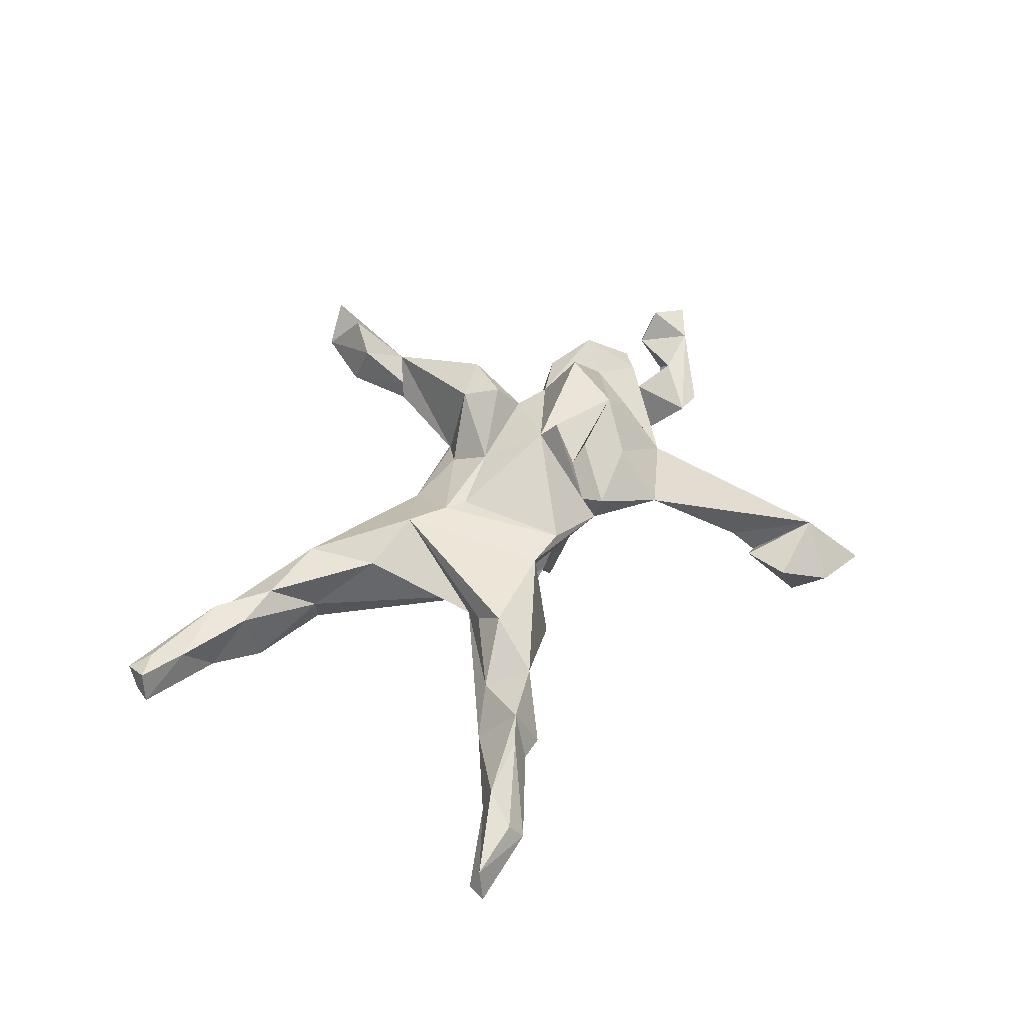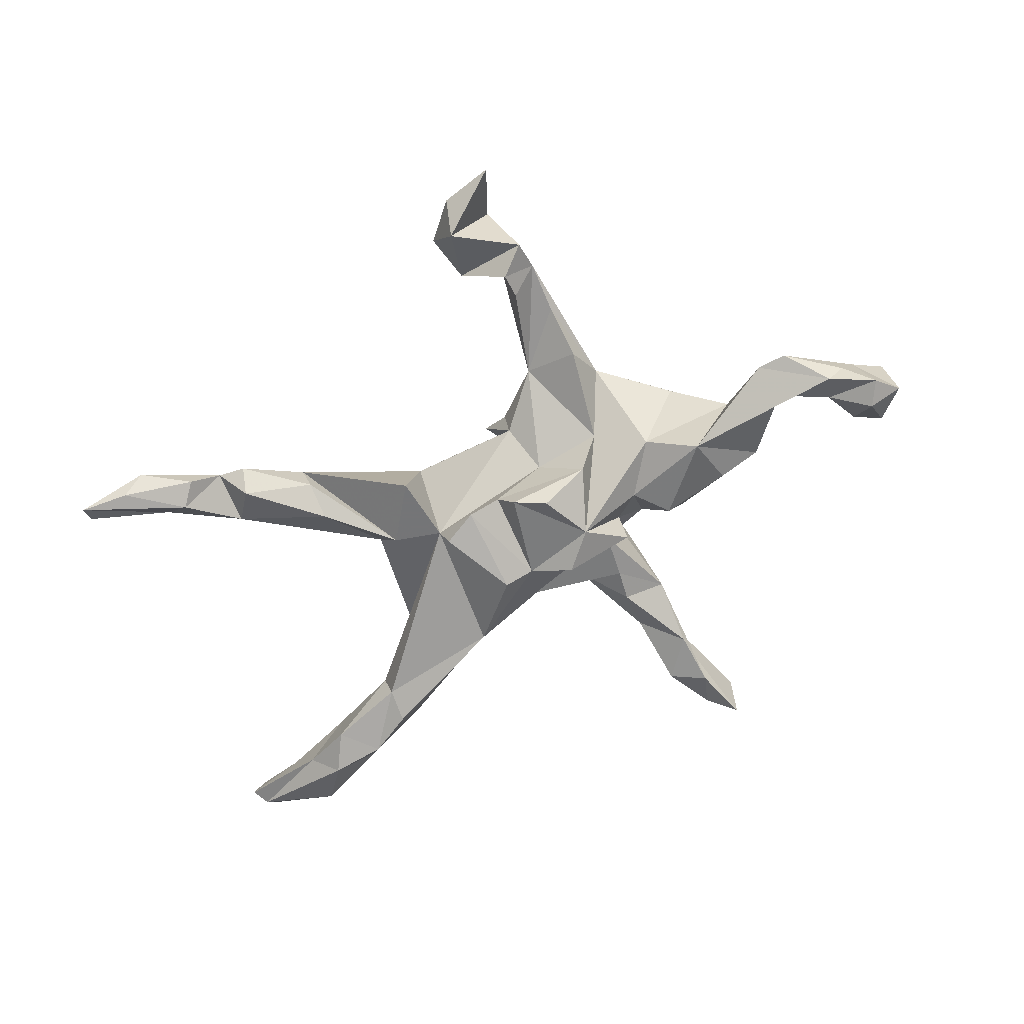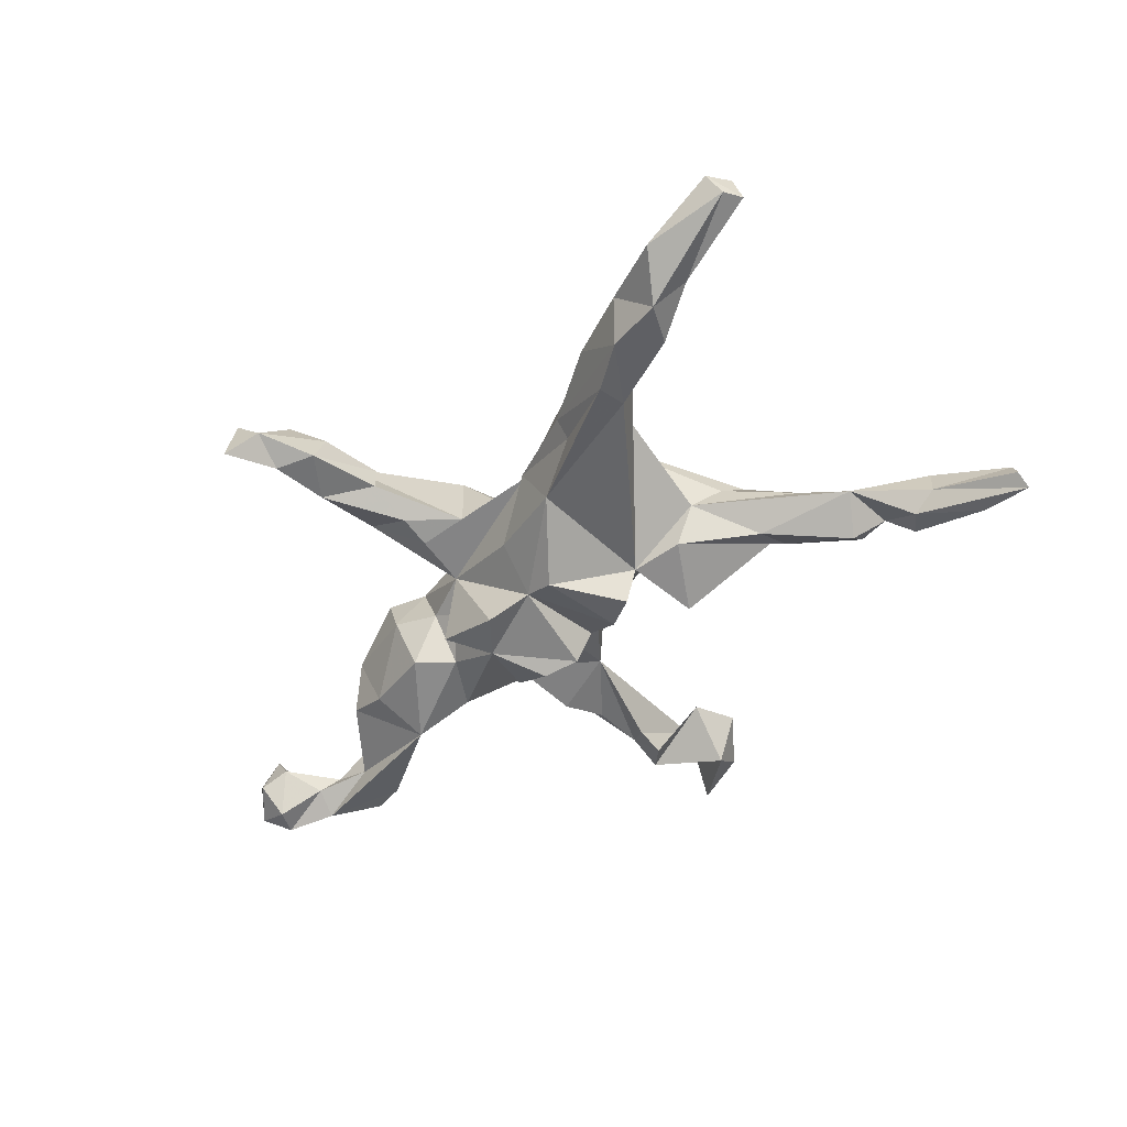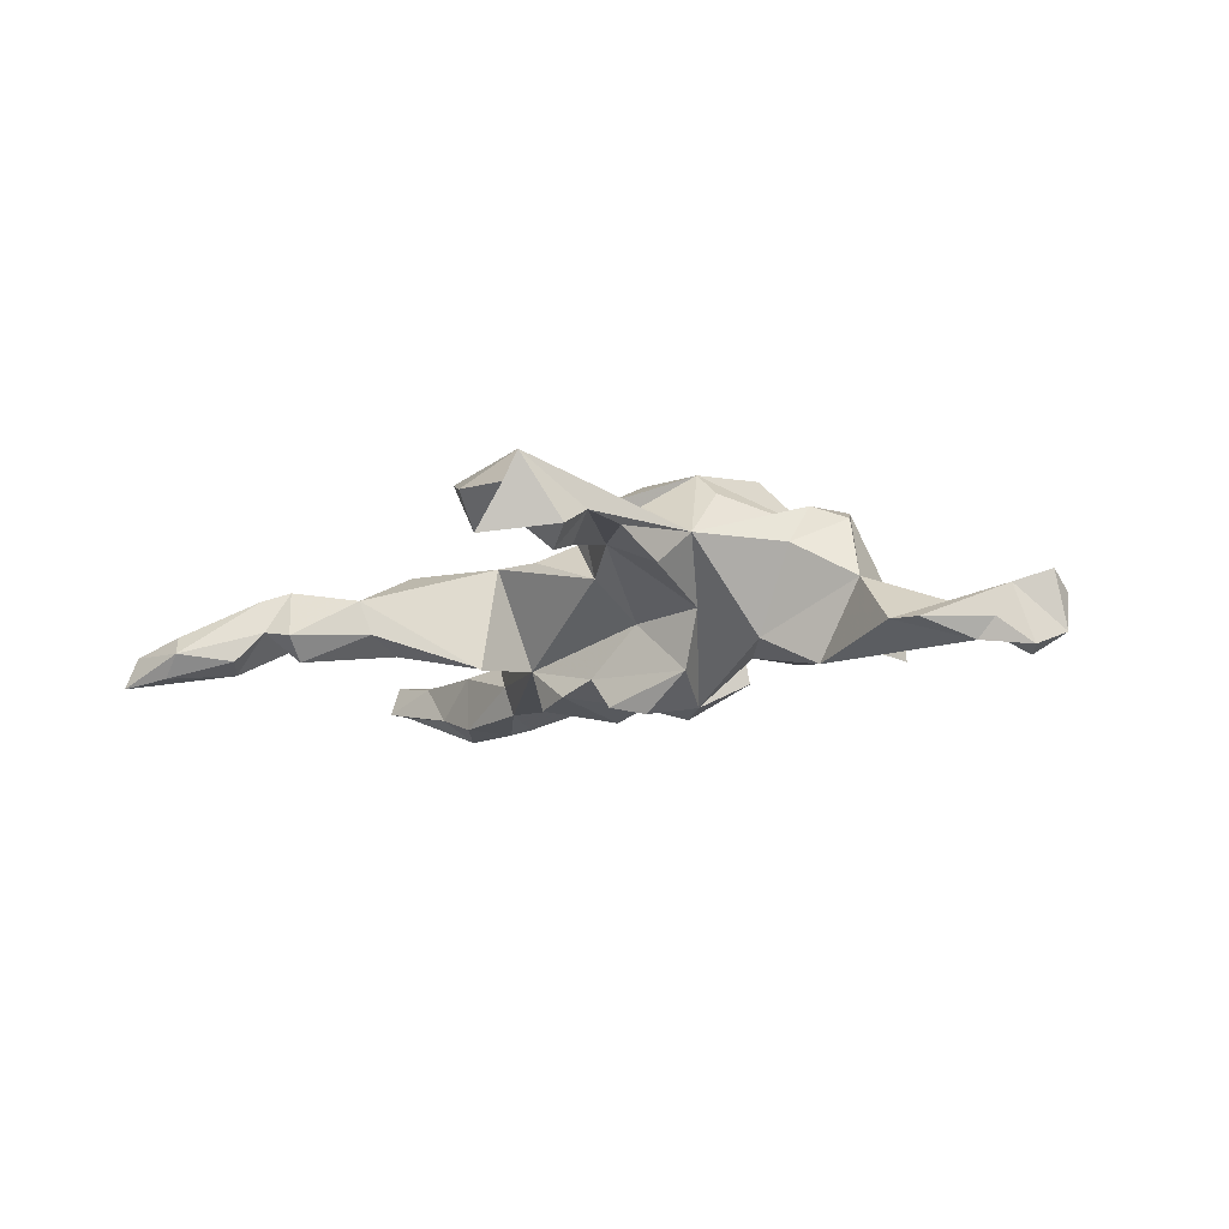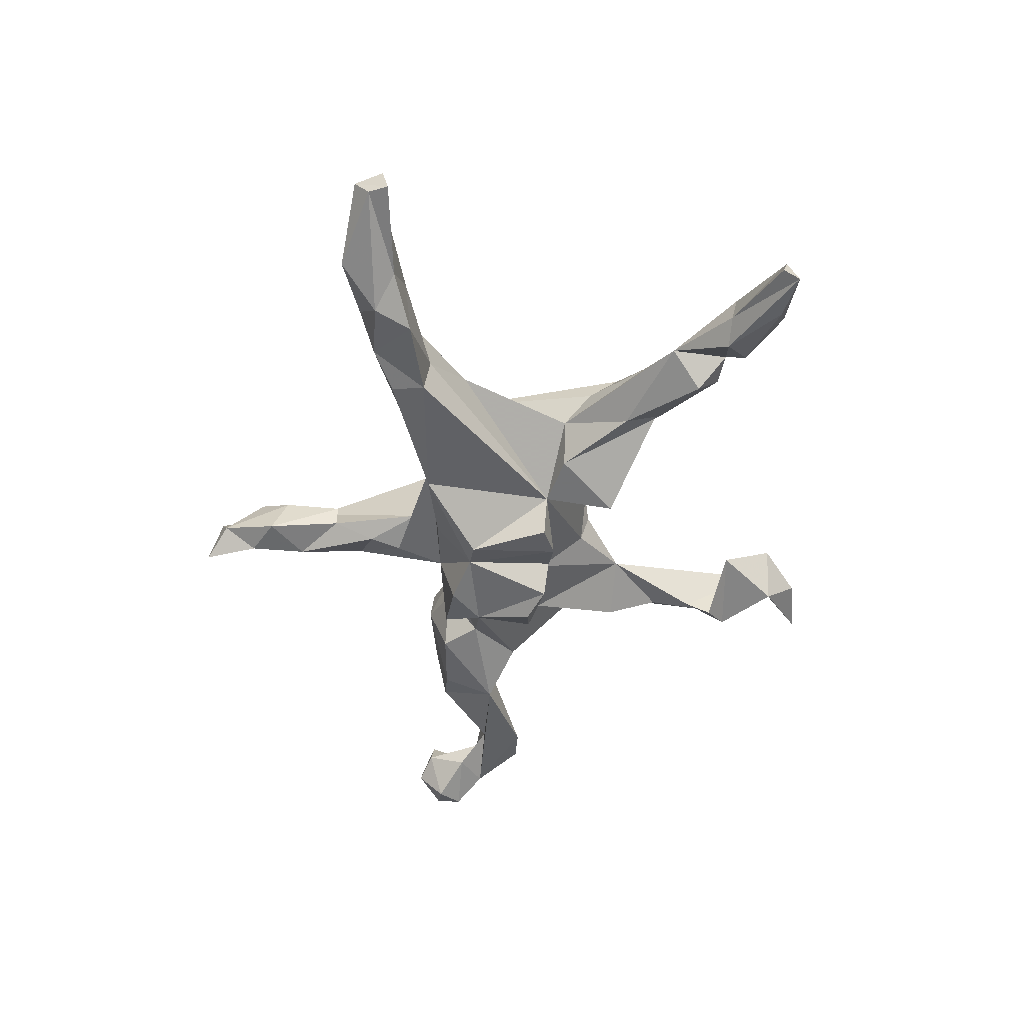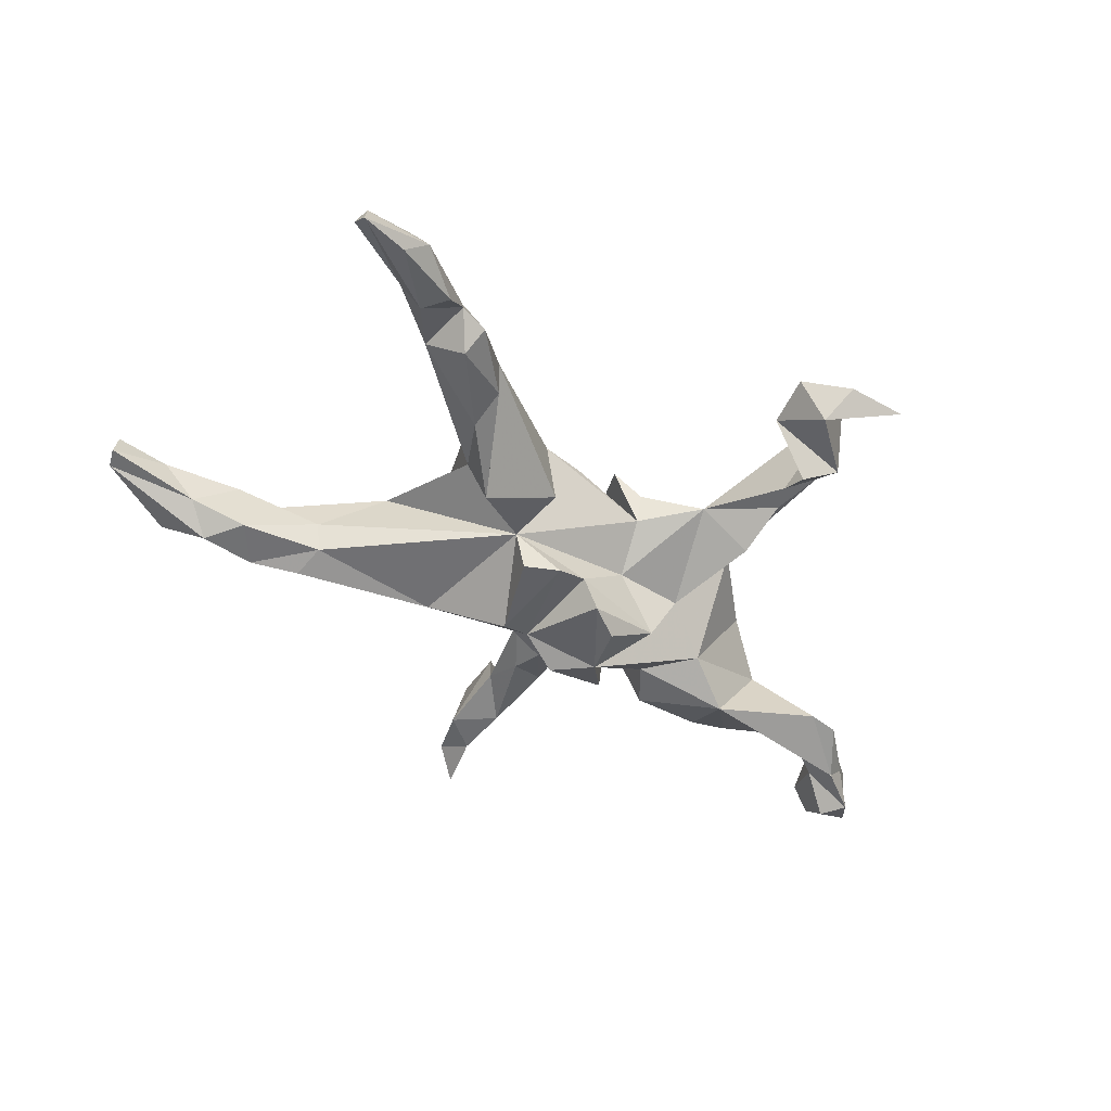
<metadata>
{"format":"obj","ext":"obj","renderer":"f3d","projection":"perspective","resolution":1024,"background":"white","views":[{"elev":46.4,"azim":126.3,"up":"+Z"},{"elev":-71.7,"azim":-149.8,"up":"+Z"},{"elev":-49.1,"azim":51.1,"up":"+Z"},{"elev":-16.0,"azim":-140.7,"up":"+Z"},{"elev":-45.0,"azim":86.4,"up":"+Z"},{"elev":-50.2,"azim":143.9,"up":"+Z"}]}
</metadata>
<code>
v 0.7642 0.4387 -0.08816
v 0.7611 0.4664 -0.1079
v 0.8415 -0.2818 -0.003022
v 0.7491 0.4499 -0.05047
v 0.5825 0.3637 -0.09218
v 0.8304 -0.2933 0.05233
v 0.6718 0.4486 -0.09993
v 0.8177 -0.3429 0.0327
v 0.7355 -0.2792 0.03154
v 0.7789 -0.3165 0.04874
v 0.8287 -0.3161 -0.004477
v 0.6316 0.4626 -0.06342
v 0.6279 0.3666 -0.06205
v 0.6055 -0.3123 0.03204
v 0.6496 0.444 -0.02795
v 0.6875 -0.362 -0.03767
v 0.6759 -0.2653 -0.04351
v 0.5466 0.4017 -0.07974
v 0.5147 0.2721 -0.03165
v 0.6194 0.3803 -0.002992
v 0.6255 -0.2976 -0.09015
v 0.5789 -0.232 -0.08267
v 0.5248 0.366 0.03273
v 0.5609 -0.3287 -0.01656
v 0.5252 -0.2982 -0.08928
v 0.4815 0.3355 0.04741
v 0.4635 0.3242 -0.07972
v 0.4477 -0.1914 -0.0256
v 0.5033 0.3742 -0.02926
v 0.5119 -0.2482 0.03496
v 0.4501 0.3647 -0.04069
v 0.5952 -0.2444 0.02549
v 0.4322 0.2273 0.00771
v 0.4311 -0.2941 -0.003349
v 0.3546 0.1965 -0.06154
v 0.4344 -0.2023 -0.08095
v 0.4419 -0.2617 -0.09795
v 0.3502 0.2646 -0.0363
v 0.364 0.2822 0.02353
v 0.3447 -0.1209 0.05126
v 0.2503 0.08289 -0.07919
v 0.1617 0.05486 -0.09226
v 0.2934 0.0816 -0.008634
v 0.3323 0.1852 0.08099
v 0.3261 0.1308 0.04028
v 0.198 -0.1855 -0.1005
v 0.3803 -0.2519 0.04214
v 0.1649 0.1825 -0.1148
v 0.2981 -0.2168 -0.05394
v 0.2367 -0.1106 0.09459
v 0.1403 0.05024 -0.1652
v 0.1603 0.1488 0.07313
v 0.2955 -0.2395 -0.01537
v 0.1247 -0.1826 0.02602
v 0.07509 0.07399 -0.1549
v 0.08547 -0.0886 -0.1694
v 0.1626 -0.07471 0.08859
v 0.03005 -0.09333 -0.151
v 0.01554 0.06865 -0.1322
v 0.07945 0.1431 0.0705
v 0.138 -0.1952 0.01426
v -0.0611 0.001983 0.164
v 0.1293 -0.04948 0.09324
v -0.1098 -0.06772 -0.1759
v -0.01854 0.06159 -0.1856
v 0.04149 -0.1614 -0.0713
v -0.05577 0.1456 0.01497
v -0.1653 0.0398 -0.1393
v -0.05436 0.1622 0.07162
v 0.02689 -0.1585 0.06804
v -0.07505 0.03134 -0.1998
v -0.000678 0.1496 0.1158
v -0.1644 0.5614 -0.03055
v 0.01357 -0.08604 0.1092
v -0.07014 0.0339 0.2039
v -0.02701 -0.2097 0.03123
v -0.1181 0.559 0.05552
v -0.04485 -0.1236 -0.1769
v -0.1209 -0.1515 -0.01463
v -0.1708 -0.1342 -0.1307
v -0.2091 0.06361 -0.04478
v -0.07887 0.06313 -0.05025
v -0.1873 0.621 0.01827
v -0.1125 0.07713 0.1395
v -0.1328 0.4707 0.04305
v -0.03549 0.1002 0.1629
v -0.1207 -0.4141 0.1165
v -0.1512 0.2309 0.03558
v -0.07804 -0.3777 0.04879
v -0.1681 -0.1137 -0.04902
v -0.2709 0.1583 0.05068
v -0.09124 -0.1303 0.1965
v -0.237 0.5452 0.09282
v -0.087 -0.3 0.01533
v -0.07871 -0.5147 0.03243
v -0.1013 -0.2413 0.00504
v -0.2168 0.4376 -0.03766
v -0.2137 0.3904 -0.0181
v -0.07705 -0.3769 0.09201
v -0.1239 -0.09972 0.1494
v -0.1412 -0.5533 0.02427
v -0.1613 -0.3236 0.04935
v -0.1156 -0.6142 0.05693
v -0.1444 -0.4496 0.02349
v -0.05586 -0.1905 0.176
v -0.2238 -0.07 -0.1067
v -0.2541 0.2273 -0.01459
v -0.2144 -0.1297 -0.02446
v -0.09047 -0.4858 0.1105
v -0.2131 0.06696 0.1853
v -0.387 -0.02998 -0.1521
v -0.2711 0.4761 -0.01452
v -0.27 0.4201 0.02158
v -0.2576 0.3234 0.02394
v -0.1395 -0.2217 0.1835
v -0.2886 0.6359 0.004919
v -0.1561 0.1431 0.1233
v -0.2994 0.01522 -0.1018
v -0.1659 -0.6506 0.01553
v -0.1296 -0.5425 0.1411
v -0.1738 -0.6296 0.1196
v -0.293 -0.1672 -0.008969
v -0.2699 -0.133 -0.1128
v -0.2625 0.07792 0.1396
v -0.2589 -0.128 0.07233
v -0.3318 -0.1596 0.07984
v -0.2561 -0.05035 0.1956
v -0.3989 -0.1247 -0.1044
v -0.3528 -0.05117 0.09622
v -0.384 0.04514 0.03922
v -0.437 -0.1485 0.006394
v -0.3998 0.006907 0.107
v -0.4749 -0.02135 -0.02067
v -0.4 -0.1118 0.1239
v -0.4458 -0.04104 0.08855
v -0.568 0.04302 -0.1238
v -0.4798 -0.1253 -0.072
v -0.6224 0.04141 -0.1286
v -0.5762 -0.03209 -0.1112
v -0.6424 -0.04716 -0.09314
v -0.6607 -0.0794 -0.1297
v -0.7552 -0.08209 -0.1704
v -0.6784 -0.0365 -0.1603
v -0.7307 -0.05921 -0.07037
v -0.6853 -0.1498 -0.1001
v -0.7314 -0.1717 -0.1248
v -0.7101 -0.04016 -0.1258
v -0.7244 -0.1239 -0.1739
v -0.7296 -0.1432 -0.041
v -0.7794 -0.1477 -0.07563
v -0.7829 -0.1015 -0.04812
v -0.7885 -0.1267 -0.1471
f 104 94 89
f 76 89 94
f 95 104 89
f 102 94 104
f 85 97 112
f 113 112 97
f 73 85 112
f 93 73 112
f 98 113 97
f 93 112 113
f 91 93 113
f 77 85 73
f 116 73 93
f 116 83 73
f 77 73 83
f 93 83 116
f 119 101 103
f 95 103 101
f 121 119 103
f 87 101 119
f 87 119 121
f 103 87 121
f 109 103 95
f 102 101 87
f 104 95 101
f 102 104 101
f 96 94 102
f 76 94 96
f 42 46 56
f 58 56 46
f 51 42 56
f 66 58 46
f 55 56 58
f 61 66 46
f 79 58 66
f 54 79 66
f 78 58 79
f 61 54 66
f 96 79 54
f 45 33 44
f 39 44 33
f 50 45 44
f 43 33 45
f 26 39 33
f 19 33 43
f 50 43 45
f 26 33 19
f 60 50 52
f 44 52 50
f 57 50 60
f 39 52 44
f 110 75 86
f 72 86 75
f 43 50 40
f 47 40 50
f 30 40 47
f 54 47 50
f 28 40 30
f 24 30 47
f 14 30 24
f 34 24 47
f 32 30 14
f 16 14 24
f 9 32 14
f 28 30 32
f 22 32 17
f 9 17 32
f 21 22 17
f 28 32 22
f 3 17 9
f 21 16 24
f 8 14 16
f 10 14 8
f 11 8 16
f 11 17 3
f 8 11 3
f 21 17 11
f 6 3 9
f 20 4 15
f 12 15 4
f 23 20 15
f 13 4 20
f 2 12 4
f 23 15 12
f 4 1 2
f 13 2 1
f 13 1 4
f 29 26 23
f 20 23 26
f 19 20 26
f 29 23 12
f 19 13 20
f 10 9 14
f 6 9 10
f 6 10 8
f 3 6 8
f 21 11 16
f 62 100 74
f 92 74 100
f 63 62 74
f 60 62 63
f 57 63 74
f 130 133 135
f 134 135 133
f 71 68 65
f 59 65 68
f 64 71 65
f 64 68 71
f 82 68 81
f 64 81 68
f 64 118 81
f 91 81 118
f 130 91 118
f 133 118 111
f 106 111 118
f 130 118 133
f 78 80 64
f 90 64 80
f 58 78 64
f 79 80 78
f 128 111 123
f 106 123 111
f 122 128 123
f 137 111 128
f 131 137 128
f 137 133 139
f 140 139 133
f 136 133 111
f 140 133 136
f 146 145 149
f 144 149 145
f 150 146 149
f 148 145 146
f 42 43 40
f 115 92 100
f 105 92 115
f 74 92 105
f 87 105 115
f 70 74 105
f 70 57 74
f 54 57 70
f 60 63 57
f 28 42 40
f 50 57 54
f 53 54 61
f 36 42 28
f 76 105 87
f 102 87 115
f 54 53 47
f 34 47 53
f 25 34 53
f 36 28 22
f 25 24 34
f 21 24 25
f 25 22 21
f 36 22 25
f 36 25 37
f 53 37 25
f 99 87 109
f 120 109 87
f 89 87 99
f 95 99 109
f 103 109 120
f 85 77 93
f 83 93 77
f 97 85 93
f 31 29 27
f 19 27 29
f 38 31 27
f 26 29 31
f 5 19 29
f 39 38 41
f 35 41 38
f 39 31 38
f 38 27 35
f 19 35 27
f 69 86 72
f 67 69 72
f 62 60 67
f 52 67 60
f 48 52 39
f 43 35 19
f 117 84 69
f 86 69 84
f 88 117 69
f 110 84 117
f 72 62 67
f 75 62 72
f 91 88 93
f 98 93 88
f 117 88 91
f 111 137 139
f 131 133 137
f 141 139 140
f 144 140 136
f 151 150 149
f 152 146 150
f 143 111 139
f 141 140 145
f 144 145 140
f 148 141 145
f 151 149 144
f 152 151 144
f 152 150 151
f 143 136 111
f 143 139 141
f 138 144 136
f 147 144 138
f 147 138 143
f 136 143 138
f 142 147 143
f 142 144 147
f 152 148 146
f 142 148 152
f 142 143 141
f 148 142 141
f 144 142 152
f 124 110 91
f 117 91 110
f 129 110 124
f 67 88 69
f 42 67 52
f 48 42 52
f 82 67 42
f 41 48 39
f 42 48 41
f 43 41 35
f 86 84 110
f 129 127 110
f 62 110 127
f 125 127 129
f 91 129 124
f 82 81 88
f 107 88 81
f 67 82 88
f 59 68 82
f 42 59 82
f 58 65 59
f 42 51 55
f 56 55 51
f 59 42 55
f 132 135 134
f 131 134 133
f 58 59 55
f 134 131 126
f 122 126 131
f 125 134 126
f 43 42 41
f 125 126 122
f 128 122 131
f 108 125 122
f 79 125 108
f 123 108 122
f 108 90 79
f 80 79 90
f 106 90 108
f 102 79 96
f 76 96 54
f 129 132 134
f 130 135 132
f 91 132 129
f 125 129 134
f 130 132 91
f 18 29 12
f 31 39 26
f 7 12 2
f 5 13 19
f 2 13 5
f 5 7 2
f 18 7 5
f 29 18 5
f 12 7 18
f 62 127 125
f 100 125 79
f 102 100 79
f 62 125 100
f 36 46 42
f 70 76 54
f 105 76 70
f 49 61 46
f 87 89 76
f 115 100 102
f 75 110 62
f 113 114 91
f 107 91 114
f 88 114 113
f 49 37 53
f 46 36 37
f 46 37 49
f 61 49 53
f 95 89 99
f 93 98 97
f 88 113 98
f 107 114 88
f 81 91 107
f 103 120 87
f 64 106 118
f 106 108 123
f 65 58 64
f 106 64 90

</code>
